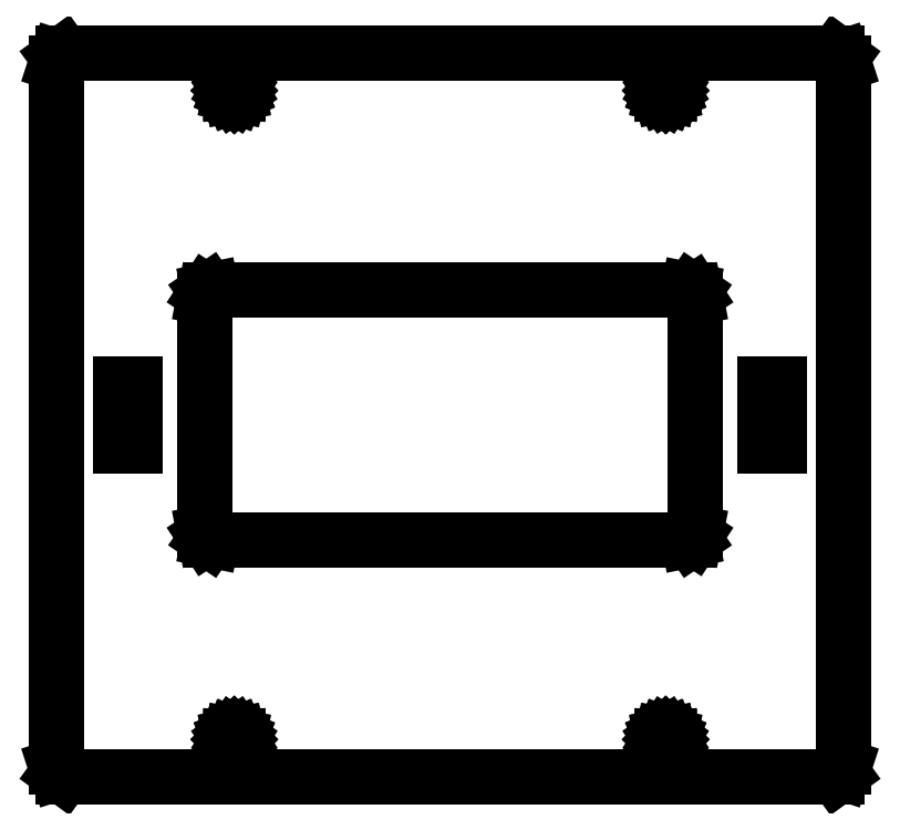
<metadata>
{"format":"dxf","ext":"dxf","renderer":"ezdxf+matplotlib","layout":"modelspace","background":"white","min_lineweight":24,"dpi":150}
</metadata>
<code>
0
SECTION
2
ENTITIES
0
LINE
8
0
10
-109.6
11
-109.6
20
-97.78
21
97.78
0
LINE
8
0
10
-109.6
11
-109
20
97.78
21
99.54
0
LINE
8
0
10
-109
11
-107.5
20
99.54
21
100.6
0
LINE
8
0
10
-107.5
11
-106.6
20
100.6
21
100.6
0
LINE
8
0
10
-106.6
11
-106.6
20
100.6
21
100.8
0
LINE
8
0
10
-106.6
11
106.6
20
100.8
21
100.8
0
LINE
8
0
10
106.6
11
106.6
20
100.8
21
100.6
0
LINE
8
0
10
106.6
11
107.5
20
100.6
21
100.6
0
LINE
8
0
10
107.5
11
109
20
100.6
21
99.54
0
LINE
8
0
10
109
11
109.6
20
99.54
21
97.78
0
LINE
8
0
10
109.6
11
109.6
20
97.78
21
-97.78
0
LINE
8
0
10
109.6
11
109
20
-97.78
21
-99.54
0
LINE
8
0
10
109
11
107.5
20
-99.54
21
-100.6
0
LINE
8
0
10
107.5
11
106.6
20
-100.6
21
-100.6
0
LINE
8
0
10
106.6
11
106.6
20
-100.6
21
-100.8
0
LINE
8
0
10
106.6
11
-106.6
20
-100.8
21
-100.8
0
LINE
8
0
10
-106.6
11
-106.6
20
-100.8
21
-100.6
0
LINE
8
0
10
-106.6
11
-107.5
20
-100.6
21
-100.6
0
LINE
8
0
10
-107.5
11
-109
20
-100.6
21
-99.54
0
LINE
8
0
10
-109
11
-109.6
20
-99.54
21
-97.78
0
LINE
8
0
10
-91.6
11
-91.6
20
-8.5
21
8.5
0
LINE
8
0
10
-91.6
11
-87.6
20
8.5
21
8.5
0
LINE
8
0
10
-87.6
11
-87.6
20
8.5
21
-8.5
0
LINE
8
0
10
-87.6
11
-91.6
20
-8.5
21
-8.5
0
LINE
8
0
10
-68.34
11
-68.34
20
-32.76
21
32.76
0
LINE
8
0
10
-68.34
11
-68.19
20
32.76
21
33.56
0
LINE
8
0
10
-68.19
11
-67.74
20
33.56
21
34.23
0
LINE
8
0
10
-67.74
11
-67.08
20
34.23
21
34.68
0
LINE
8
0
10
-67.08
11
-66.3
20
34.68
21
34.84
0
LINE
8
0
10
-66.3
11
66.3
20
34.84
21
34.84
0
LINE
8
0
10
66.3
11
67.08
20
34.84
21
34.68
0
LINE
8
0
10
67.08
11
67.74
20
34.68
21
34.23
0
LINE
8
0
10
67.74
11
68.19
20
34.23
21
33.56
0
LINE
8
0
10
68.19
11
68.34
20
33.56
21
32.76
0
LINE
8
0
10
68.34
11
68.34
20
32.76
21
-32.76
0
LINE
8
0
10
68.34
11
68.19
20
-32.76
21
-33.56
0
LINE
8
0
10
68.19
11
67.74
20
-33.56
21
-34.23
0
LINE
8
0
10
67.74
11
67.08
20
-34.23
21
-34.68
0
LINE
8
0
10
67.08
11
66.3
20
-34.68
21
-34.84
0
LINE
8
0
10
66.3
11
-66.3
20
-34.84
21
-34.84
0
LINE
8
0
10
-66.3
11
-67.08
20
-34.84
21
-34.68
0
LINE
8
0
10
-67.08
11
-67.74
20
-34.68
21
-34.23
0
LINE
8
0
10
-67.74
11
-68.19
20
-34.23
21
-33.56
0
LINE
8
0
10
-68.19
11
-68.34
20
-33.56
21
-32.76
0
LINE
8
0
10
-61.7
11
-61.67
20
-90.28
21
-89.94
0
LINE
8
0
10
-61.67
11
-61.57
20
-89.94
21
-89.62
0
LINE
8
0
10
-61.57
11
-61.41
20
-89.62
21
-89.33
0
LINE
8
0
10
-61.41
11
-61.2
20
-89.33
21
-89.07
0
LINE
8
0
10
-61.2
11
-60.94
20
-89.07
21
-88.86
0
LINE
8
0
10
-60.94
11
-60.65
20
-88.86
21
-88.7
0
LINE
8
0
10
-60.65
11
-60.33
20
-88.7
21
-88.61
0
LINE
8
0
10
-60.33
11
-60
20
-88.61
21
-88.58
0
LINE
8
0
10
-60
11
-59.67
20
-88.58
21
-88.61
0
LINE
8
0
10
-59.67
11
-59.35
20
-88.61
21
-88.7
0
LINE
8
0
10
-59.35
11
-59.06
20
-88.7
21
-88.86
0
LINE
8
0
10
-59.06
11
-58.8
20
-88.86
21
-89.07
0
LINE
8
0
10
-58.8
11
-58.59
20
-89.07
21
-89.33
0
LINE
8
0
10
-58.59
11
-58.43
20
-89.33
21
-89.62
0
LINE
8
0
10
-58.43
11
-58.33
20
-89.62
21
-89.94
0
LINE
8
0
10
-58.33
11
-58.3
20
-89.94
21
-90.28
0
LINE
8
0
10
-58.3
11
-58.33
20
-90.28
21
-90.61
0
LINE
8
0
10
-58.33
11
-58.43
20
-90.61
21
-90.93
0
LINE
8
0
10
-58.43
11
-58.59
20
-90.93
21
-91.22
0
LINE
8
0
10
-58.59
11
-58.8
20
-91.22
21
-91.48
0
LINE
8
0
10
-58.8
11
-59.06
20
-91.48
21
-91.69
0
LINE
8
0
10
-59.06
11
-59.35
20
-91.69
21
-91.85
0
LINE
8
0
10
-59.35
11
-59.67
20
-91.85
21
-91.94
0
LINE
8
0
10
-59.67
11
-60
20
-91.94
21
-91.98
0
LINE
8
0
10
-60
11
-60.33
20
-91.98
21
-91.94
0
LINE
8
0
10
-60.33
11
-60.65
20
-91.94
21
-91.85
0
LINE
8
0
10
-60.65
11
-60.94
20
-91.85
21
-91.69
0
LINE
8
0
10
-60.94
11
-61.2
20
-91.69
21
-91.48
0
LINE
8
0
10
-61.2
11
-61.41
20
-91.48
21
-91.22
0
LINE
8
0
10
-61.41
11
-61.57
20
-91.22
21
-90.93
0
LINE
8
0
10
-61.57
11
-61.67
20
-90.93
21
-90.61
0
LINE
8
0
10
-61.67
11
-61.7
20
-90.61
21
-90.28
0
LINE
8
0
10
-61.7
11
-61.67
20
90.28
21
90.61
0
LINE
8
0
10
-61.67
11
-61.57
20
90.61
21
90.93
0
LINE
8
0
10
-61.57
11
-61.41
20
90.93
21
91.22
0
LINE
8
0
10
-61.41
11
-61.2
20
91.22
21
91.48
0
LINE
8
0
10
-61.2
11
-60.94
20
91.48
21
91.69
0
LINE
8
0
10
-60.94
11
-60.65
20
91.69
21
91.85
0
LINE
8
0
10
-60.65
11
-60.33
20
91.85
21
91.94
0
LINE
8
0
10
-60.33
11
-60
20
91.94
21
91.98
0
LINE
8
0
10
-60
11
-59.67
20
91.98
21
91.94
0
LINE
8
0
10
-59.67
11
-59.35
20
91.94
21
91.85
0
LINE
8
0
10
-59.35
11
-59.06
20
91.85
21
91.69
0
LINE
8
0
10
-59.06
11
-58.8
20
91.69
21
91.48
0
LINE
8
0
10
-58.8
11
-58.59
20
91.48
21
91.22
0
LINE
8
0
10
-58.59
11
-58.43
20
91.22
21
90.93
0
LINE
8
0
10
-58.43
11
-58.33
20
90.93
21
90.61
0
LINE
8
0
10
-58.33
11
-58.3
20
90.61
21
90.28
0
LINE
8
0
10
-58.3
11
-58.33
20
90.28
21
89.94
0
LINE
8
0
10
-58.33
11
-58.43
20
89.94
21
89.62
0
LINE
8
0
10
-58.43
11
-58.59
20
89.62
21
89.33
0
LINE
8
0
10
-58.59
11
-58.8
20
89.33
21
89.07
0
LINE
8
0
10
-58.8
11
-59.06
20
89.07
21
88.86
0
LINE
8
0
10
-59.06
11
-59.35
20
88.86
21
88.7
0
LINE
8
0
10
-59.35
11
-59.67
20
88.7
21
88.61
0
LINE
8
0
10
-59.67
11
-60
20
88.61
21
88.58
0
LINE
8
0
10
-60
11
-60.33
20
88.58
21
88.61
0
LINE
8
0
10
-60.33
11
-60.65
20
88.61
21
88.7
0
LINE
8
0
10
-60.65
11
-60.94
20
88.7
21
88.86
0
LINE
8
0
10
-60.94
11
-61.2
20
88.86
21
89.07
0
LINE
8
0
10
-61.2
11
-61.41
20
89.07
21
89.33
0
LINE
8
0
10
-61.41
11
-61.57
20
89.33
21
89.62
0
LINE
8
0
10
-61.57
11
-61.67
20
89.62
21
89.94
0
LINE
8
0
10
-61.67
11
-61.7
20
89.94
21
90.28
0
LINE
8
0
10
58.3
11
58.33
20
-90.28
21
-89.94
0
LINE
8
0
10
58.33
11
58.43
20
-89.94
21
-89.62
0
LINE
8
0
10
58.43
11
58.59
20
-89.62
21
-89.33
0
LINE
8
0
10
58.59
11
58.8
20
-89.33
21
-89.07
0
LINE
8
0
10
58.8
11
59.06
20
-89.07
21
-88.86
0
LINE
8
0
10
59.06
11
59.35
20
-88.86
21
-88.7
0
LINE
8
0
10
59.35
11
59.67
20
-88.7
21
-88.61
0
LINE
8
0
10
59.67
11
60
20
-88.61
21
-88.58
0
LINE
8
0
10
60
11
60.33
20
-88.58
21
-88.61
0
LINE
8
0
10
60.33
11
60.65
20
-88.61
21
-88.7
0
LINE
8
0
10
60.65
11
60.94
20
-88.7
21
-88.86
0
LINE
8
0
10
60.94
11
61.2
20
-88.86
21
-89.07
0
LINE
8
0
10
61.2
11
61.41
20
-89.07
21
-89.33
0
LINE
8
0
10
61.41
11
61.57
20
-89.33
21
-89.62
0
LINE
8
0
10
61.57
11
61.67
20
-89.62
21
-89.94
0
LINE
8
0
10
61.67
11
61.7
20
-89.94
21
-90.28
0
LINE
8
0
10
61.7
11
61.67
20
-90.28
21
-90.61
0
LINE
8
0
10
61.67
11
61.57
20
-90.61
21
-90.93
0
LINE
8
0
10
61.57
11
61.41
20
-90.93
21
-91.22
0
LINE
8
0
10
61.41
11
61.2
20
-91.22
21
-91.48
0
LINE
8
0
10
61.2
11
60.94
20
-91.48
21
-91.69
0
LINE
8
0
10
60.94
11
60.65
20
-91.69
21
-91.85
0
LINE
8
0
10
60.65
11
60.33
20
-91.85
21
-91.94
0
LINE
8
0
10
60.33
11
60
20
-91.94
21
-91.98
0
LINE
8
0
10
60
11
59.67
20
-91.98
21
-91.94
0
LINE
8
0
10
59.67
11
59.35
20
-91.94
21
-91.85
0
LINE
8
0
10
59.35
11
59.06
20
-91.85
21
-91.69
0
LINE
8
0
10
59.06
11
58.8
20
-91.69
21
-91.48
0
LINE
8
0
10
58.8
11
58.59
20
-91.48
21
-91.22
0
LINE
8
0
10
58.59
11
58.43
20
-91.22
21
-90.93
0
LINE
8
0
10
58.43
11
58.33
20
-90.93
21
-90.61
0
LINE
8
0
10
58.33
11
58.3
20
-90.61
21
-90.28
0
LINE
8
0
10
58.3
11
58.33
20
90.28
21
90.61
0
LINE
8
0
10
58.33
11
58.43
20
90.61
21
90.93
0
LINE
8
0
10
58.43
11
58.59
20
90.93
21
91.22
0
LINE
8
0
10
58.59
11
58.8
20
91.22
21
91.48
0
LINE
8
0
10
58.8
11
59.06
20
91.48
21
91.69
0
LINE
8
0
10
59.06
11
59.35
20
91.69
21
91.85
0
LINE
8
0
10
59.35
11
59.67
20
91.85
21
91.94
0
LINE
8
0
10
59.67
11
60
20
91.94
21
91.98
0
LINE
8
0
10
60
11
60.33
20
91.98
21
91.94
0
LINE
8
0
10
60.33
11
60.65
20
91.94
21
91.85
0
LINE
8
0
10
60.65
11
60.94
20
91.85
21
91.69
0
LINE
8
0
10
60.94
11
61.2
20
91.69
21
91.48
0
LINE
8
0
10
61.2
11
61.41
20
91.48
21
91.22
0
LINE
8
0
10
61.41
11
61.57
20
91.22
21
90.93
0
LINE
8
0
10
61.57
11
61.67
20
90.93
21
90.61
0
LINE
8
0
10
61.67
11
61.7
20
90.61
21
90.28
0
LINE
8
0
10
61.7
11
61.67
20
90.28
21
89.94
0
LINE
8
0
10
61.67
11
61.57
20
89.94
21
89.62
0
LINE
8
0
10
61.57
11
61.41
20
89.62
21
89.33
0
LINE
8
0
10
61.41
11
61.2
20
89.33
21
89.07
0
LINE
8
0
10
61.2
11
60.94
20
89.07
21
88.86
0
LINE
8
0
10
60.94
11
60.65
20
88.86
21
88.7
0
LINE
8
0
10
60.65
11
60.33
20
88.7
21
88.61
0
LINE
8
0
10
60.33
11
60
20
88.61
21
88.58
0
LINE
8
0
10
60
11
59.67
20
88.58
21
88.61
0
LINE
8
0
10
59.67
11
59.35
20
88.61
21
88.7
0
LINE
8
0
10
59.35
11
59.06
20
88.7
21
88.86
0
LINE
8
0
10
59.06
11
58.8
20
88.86
21
89.07
0
LINE
8
0
10
58.8
11
58.59
20
89.07
21
89.33
0
LINE
8
0
10
58.59
11
58.43
20
89.33
21
89.62
0
LINE
8
0
10
58.43
11
58.33
20
89.62
21
89.94
0
LINE
8
0
10
58.33
11
58.3
20
89.94
21
90.28
0
LINE
8
0
10
87.6
11
87.6
20
-8.5
21
8.5
0
LINE
8
0
10
87.6
11
91.6
20
8.5
21
8.5
0
LINE
8
0
10
91.6
11
91.6
20
8.5
21
-8.5
0
LINE
8
0
10
91.6
11
87.6
20
-8.5
21
-8.5
0
ENDSEC
0
EOF

</code>
